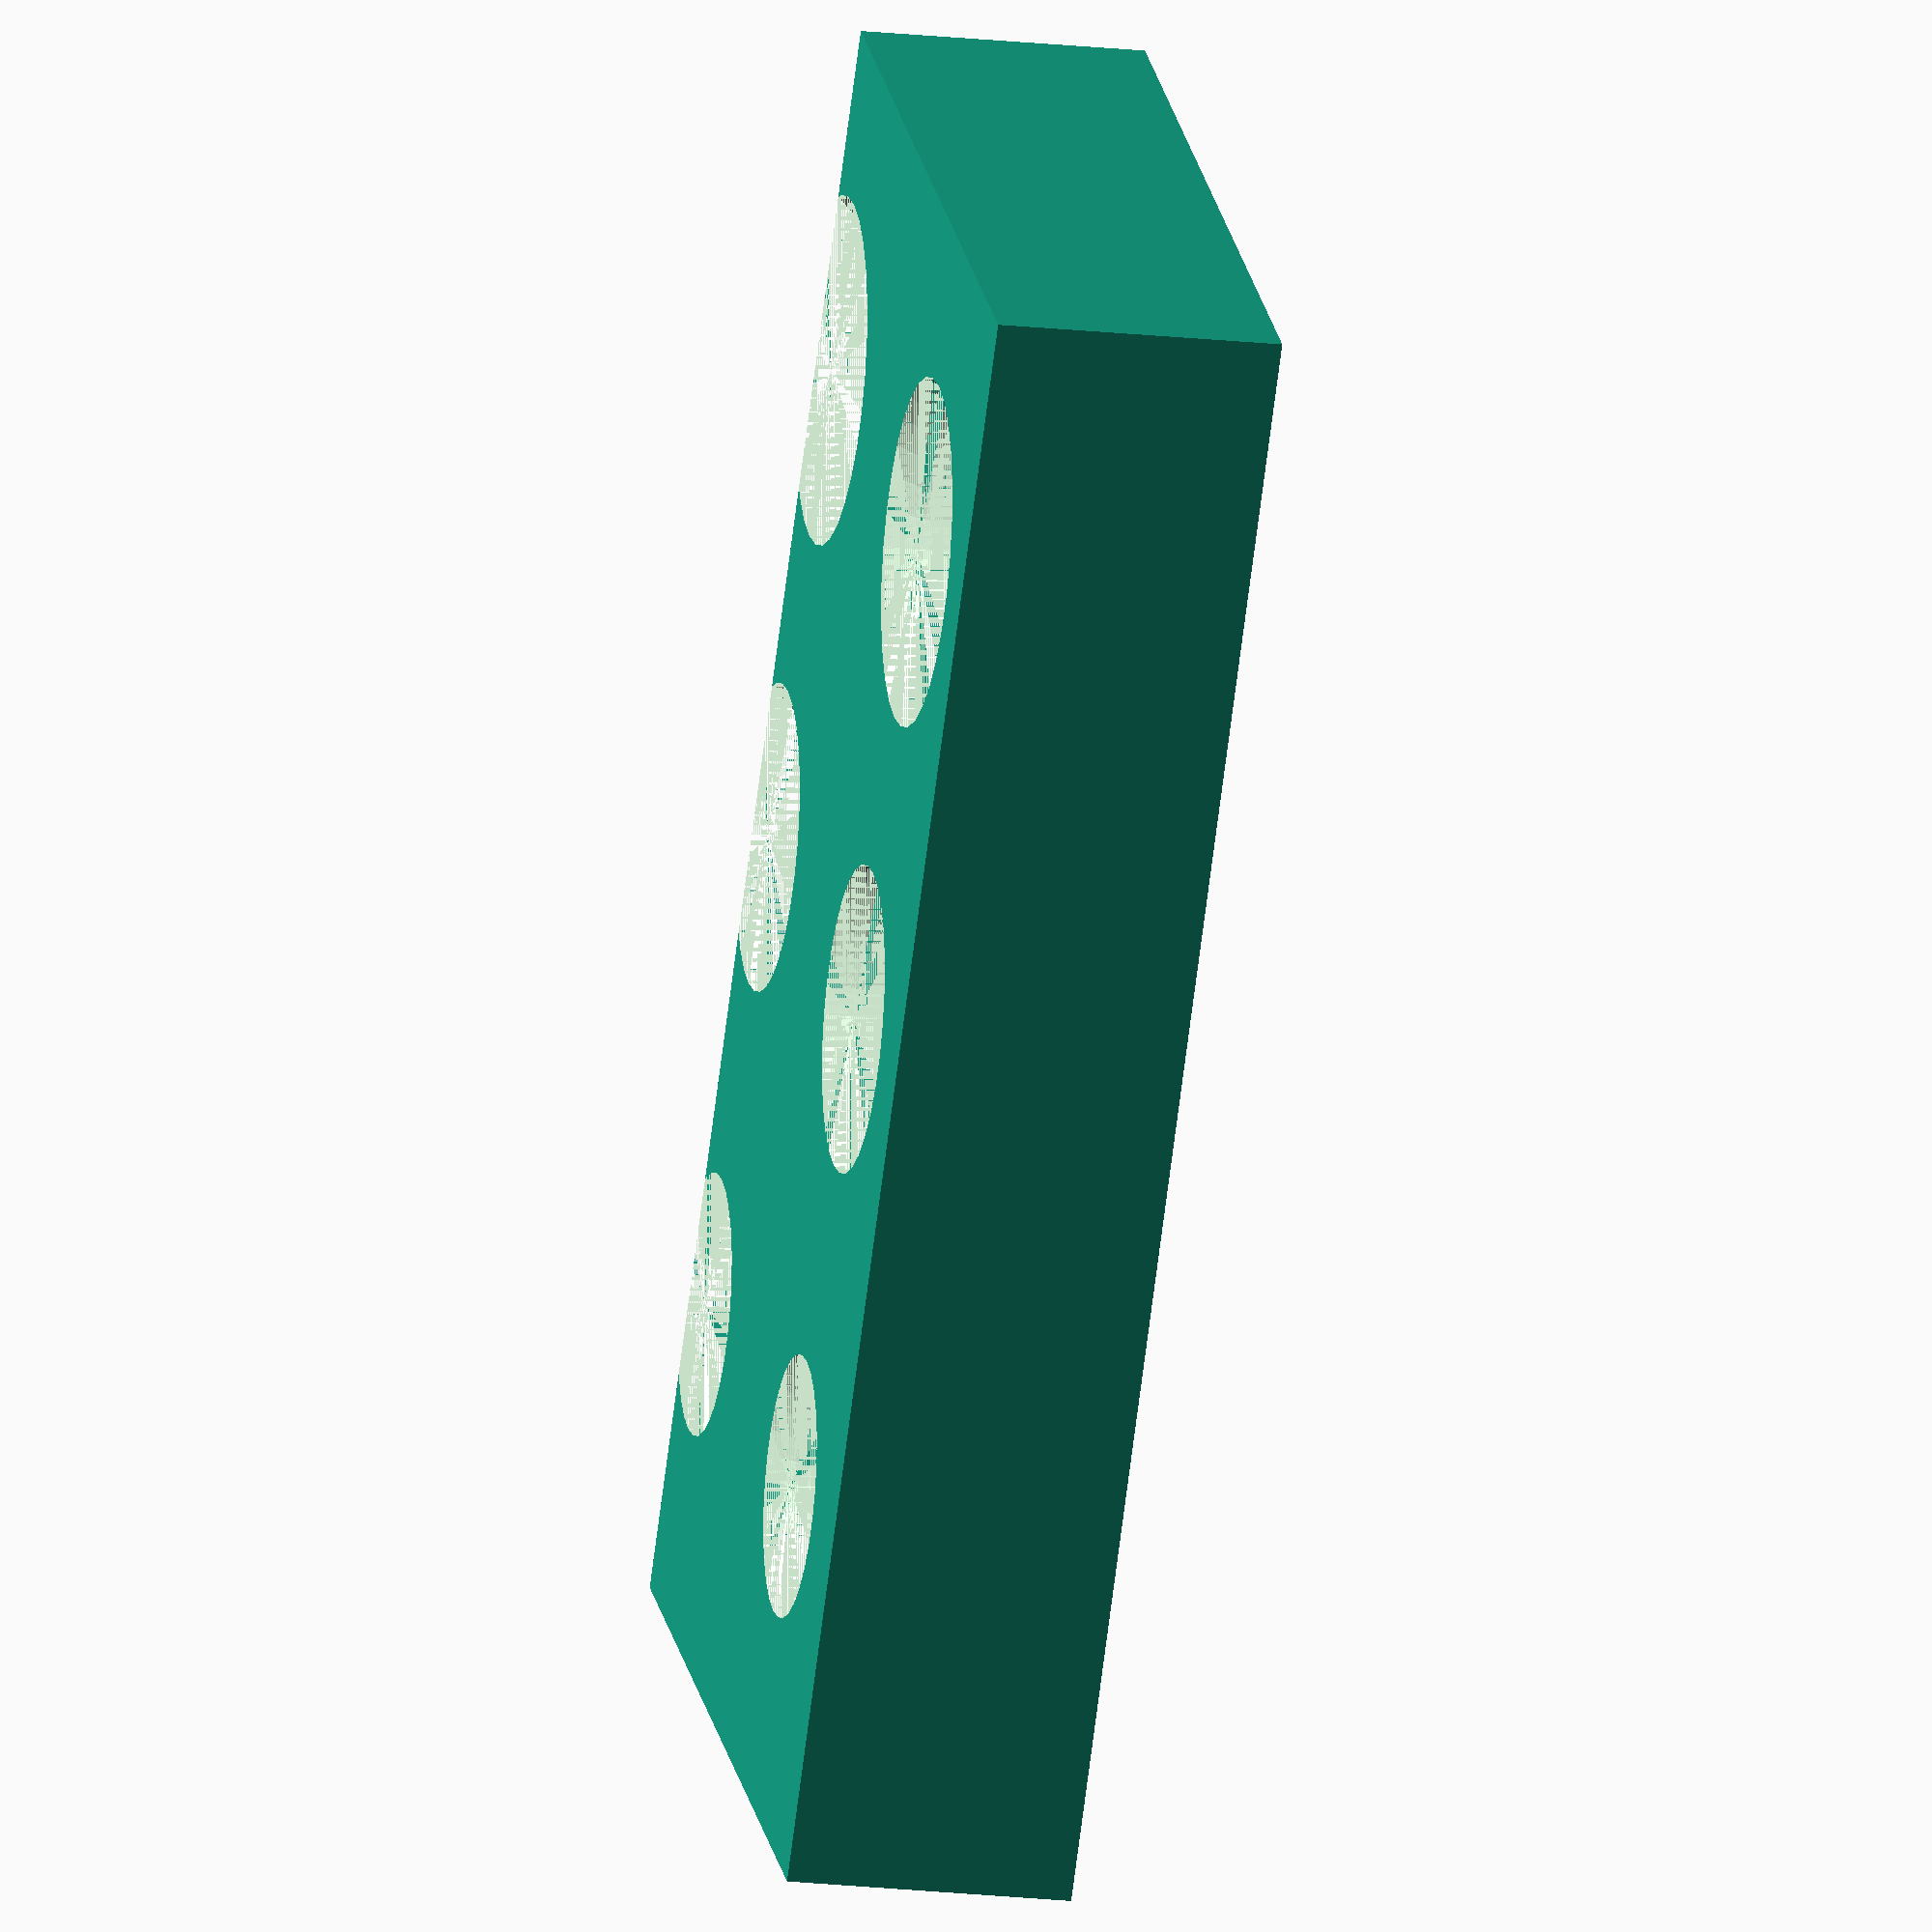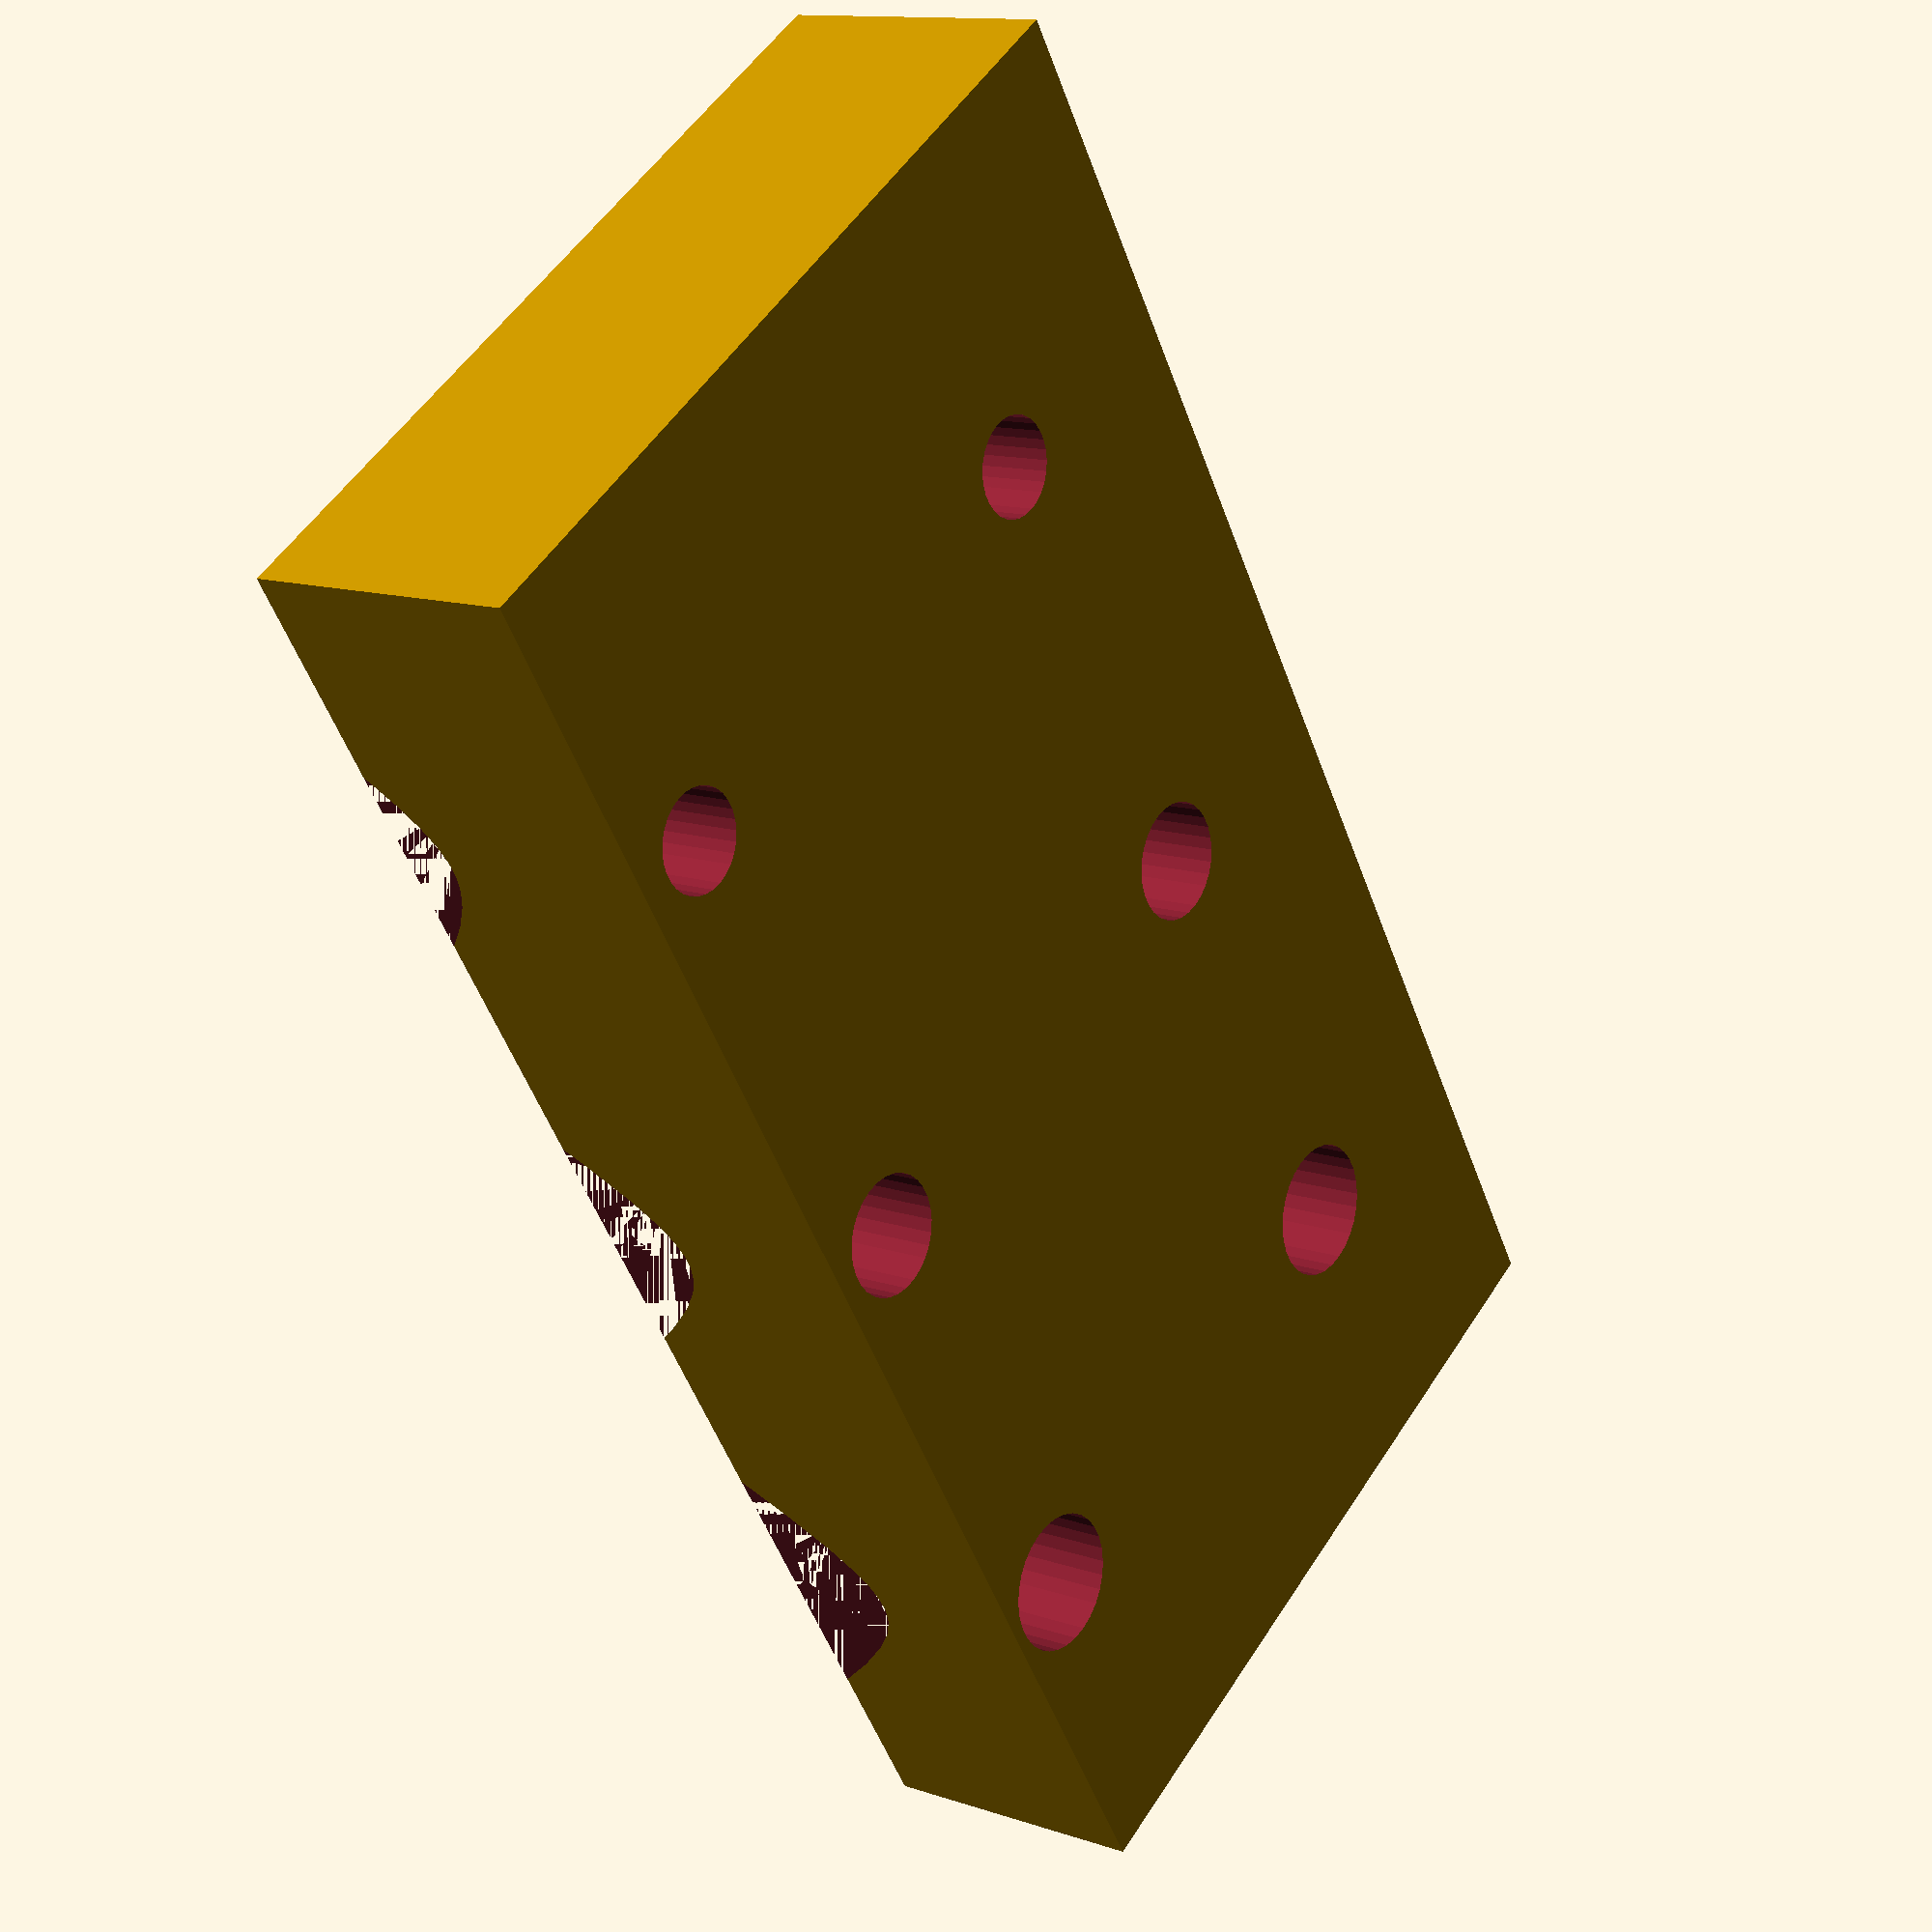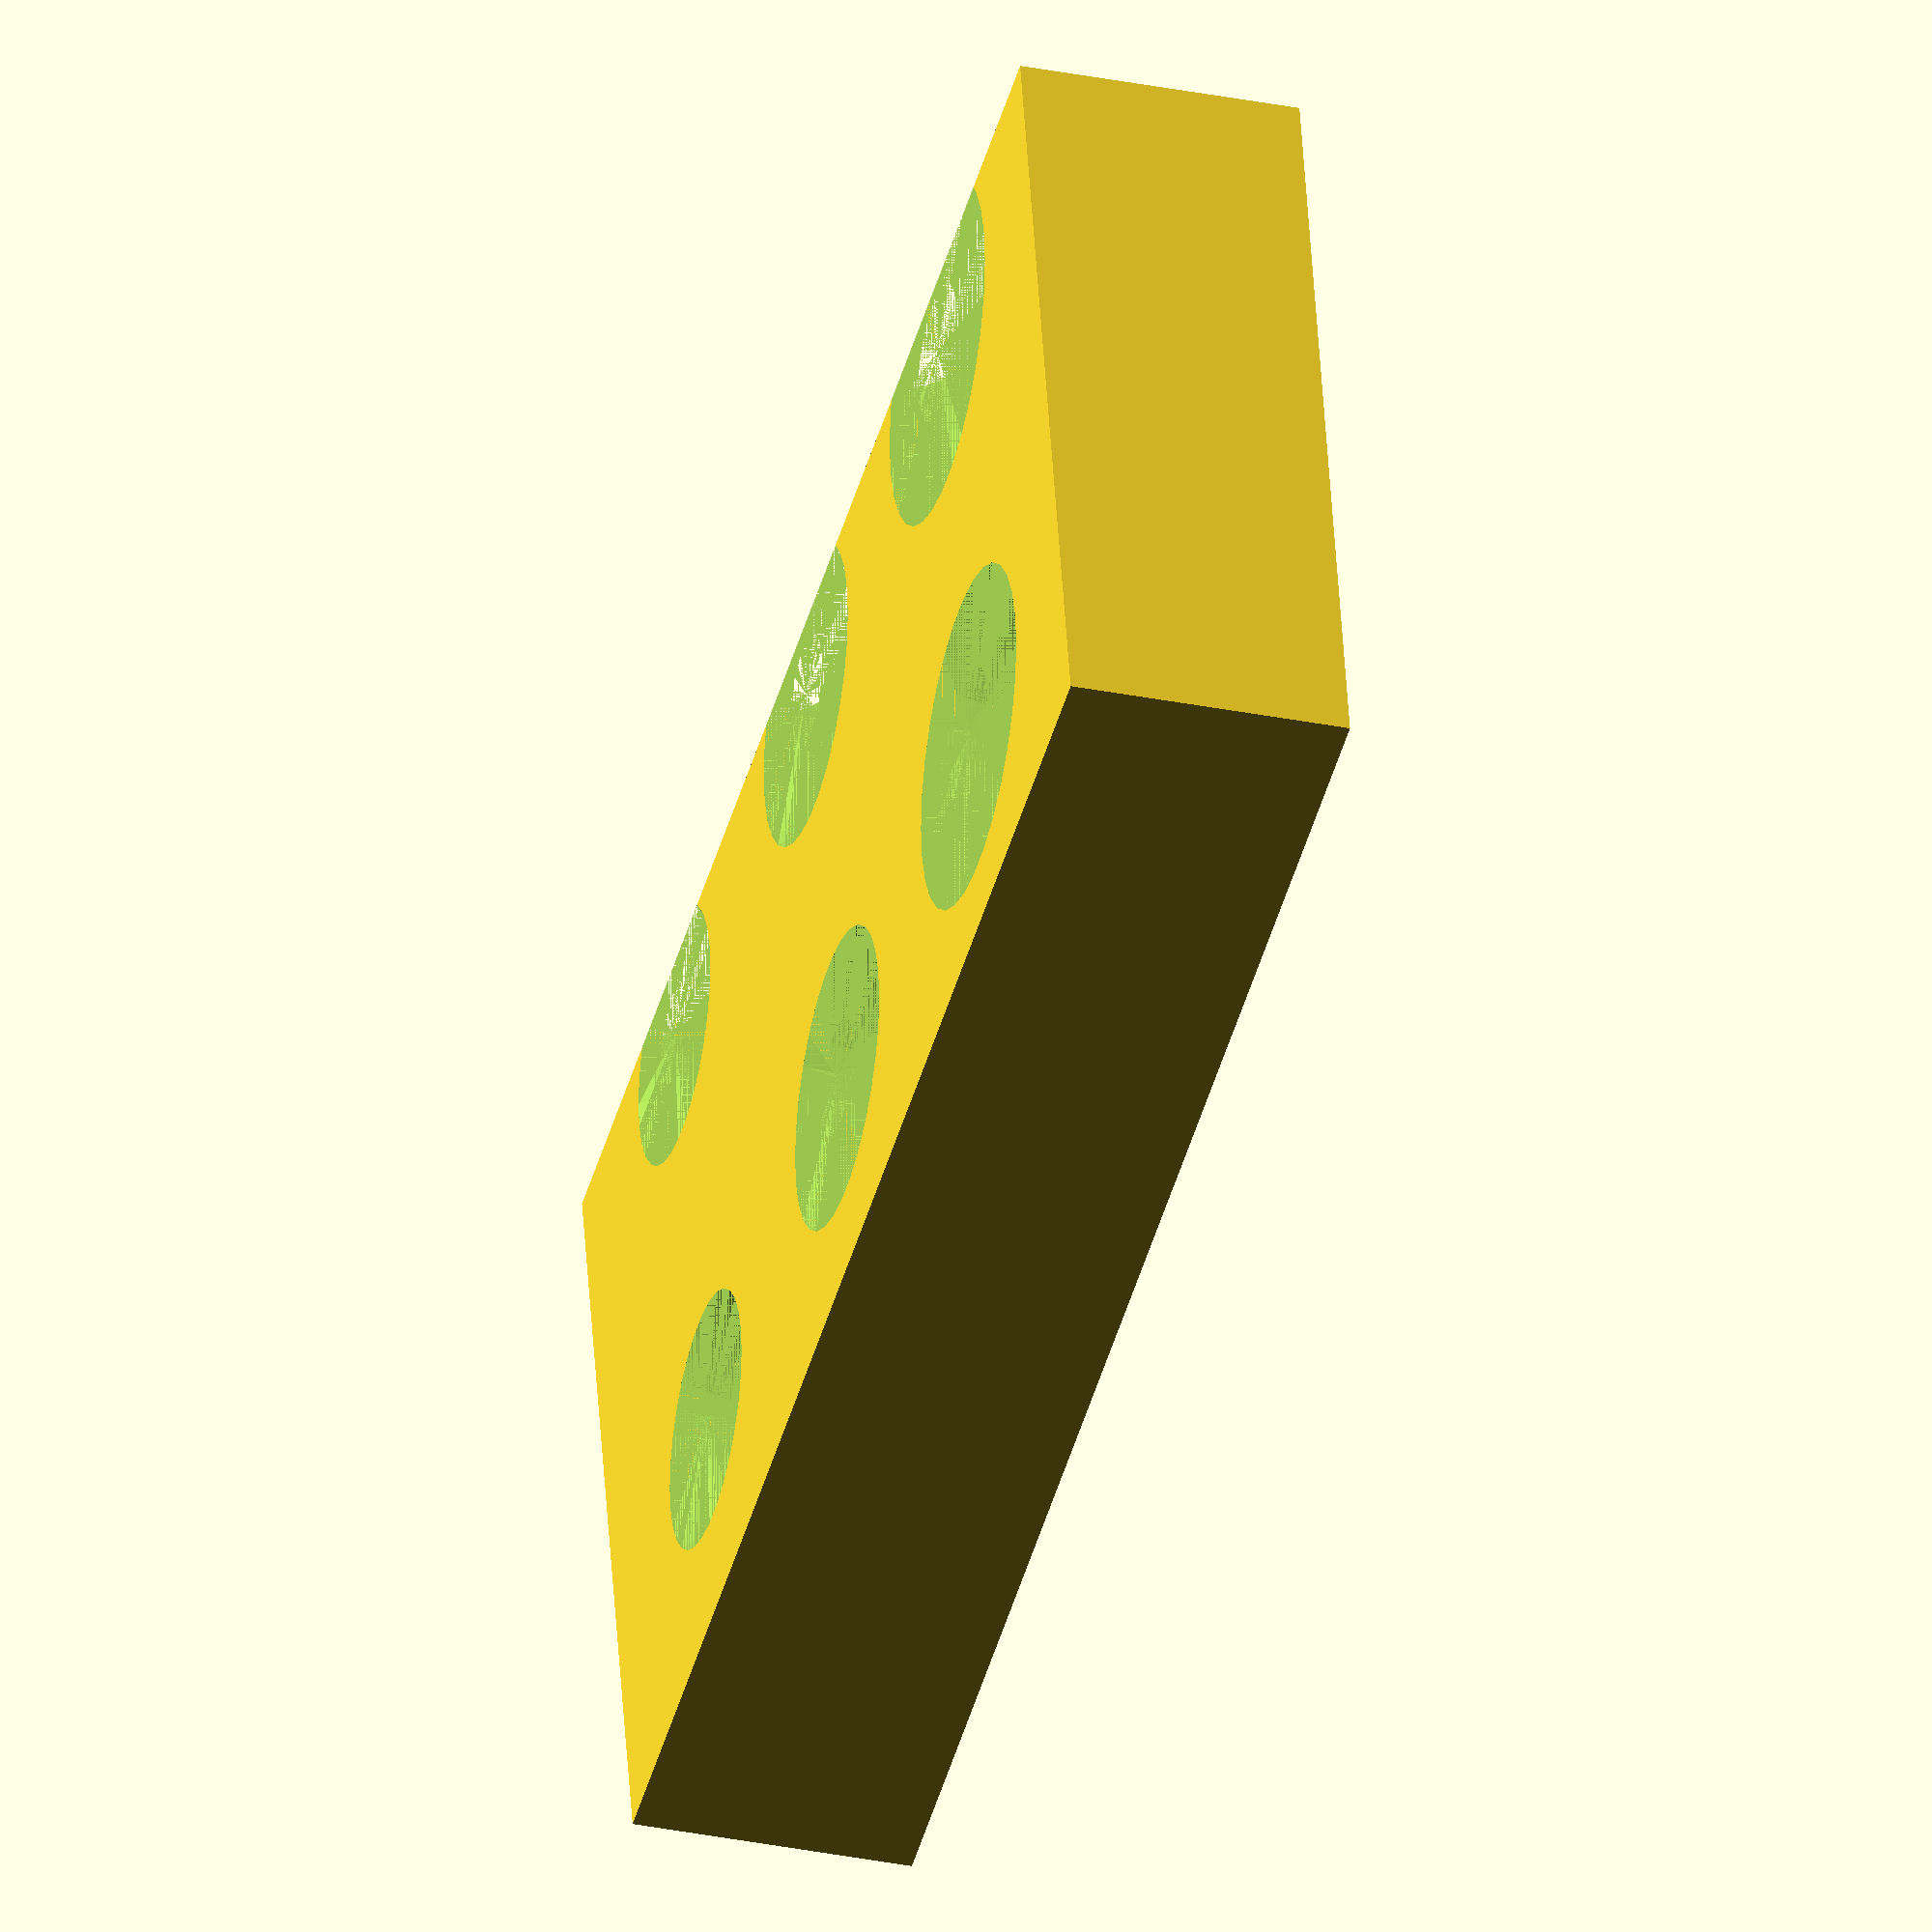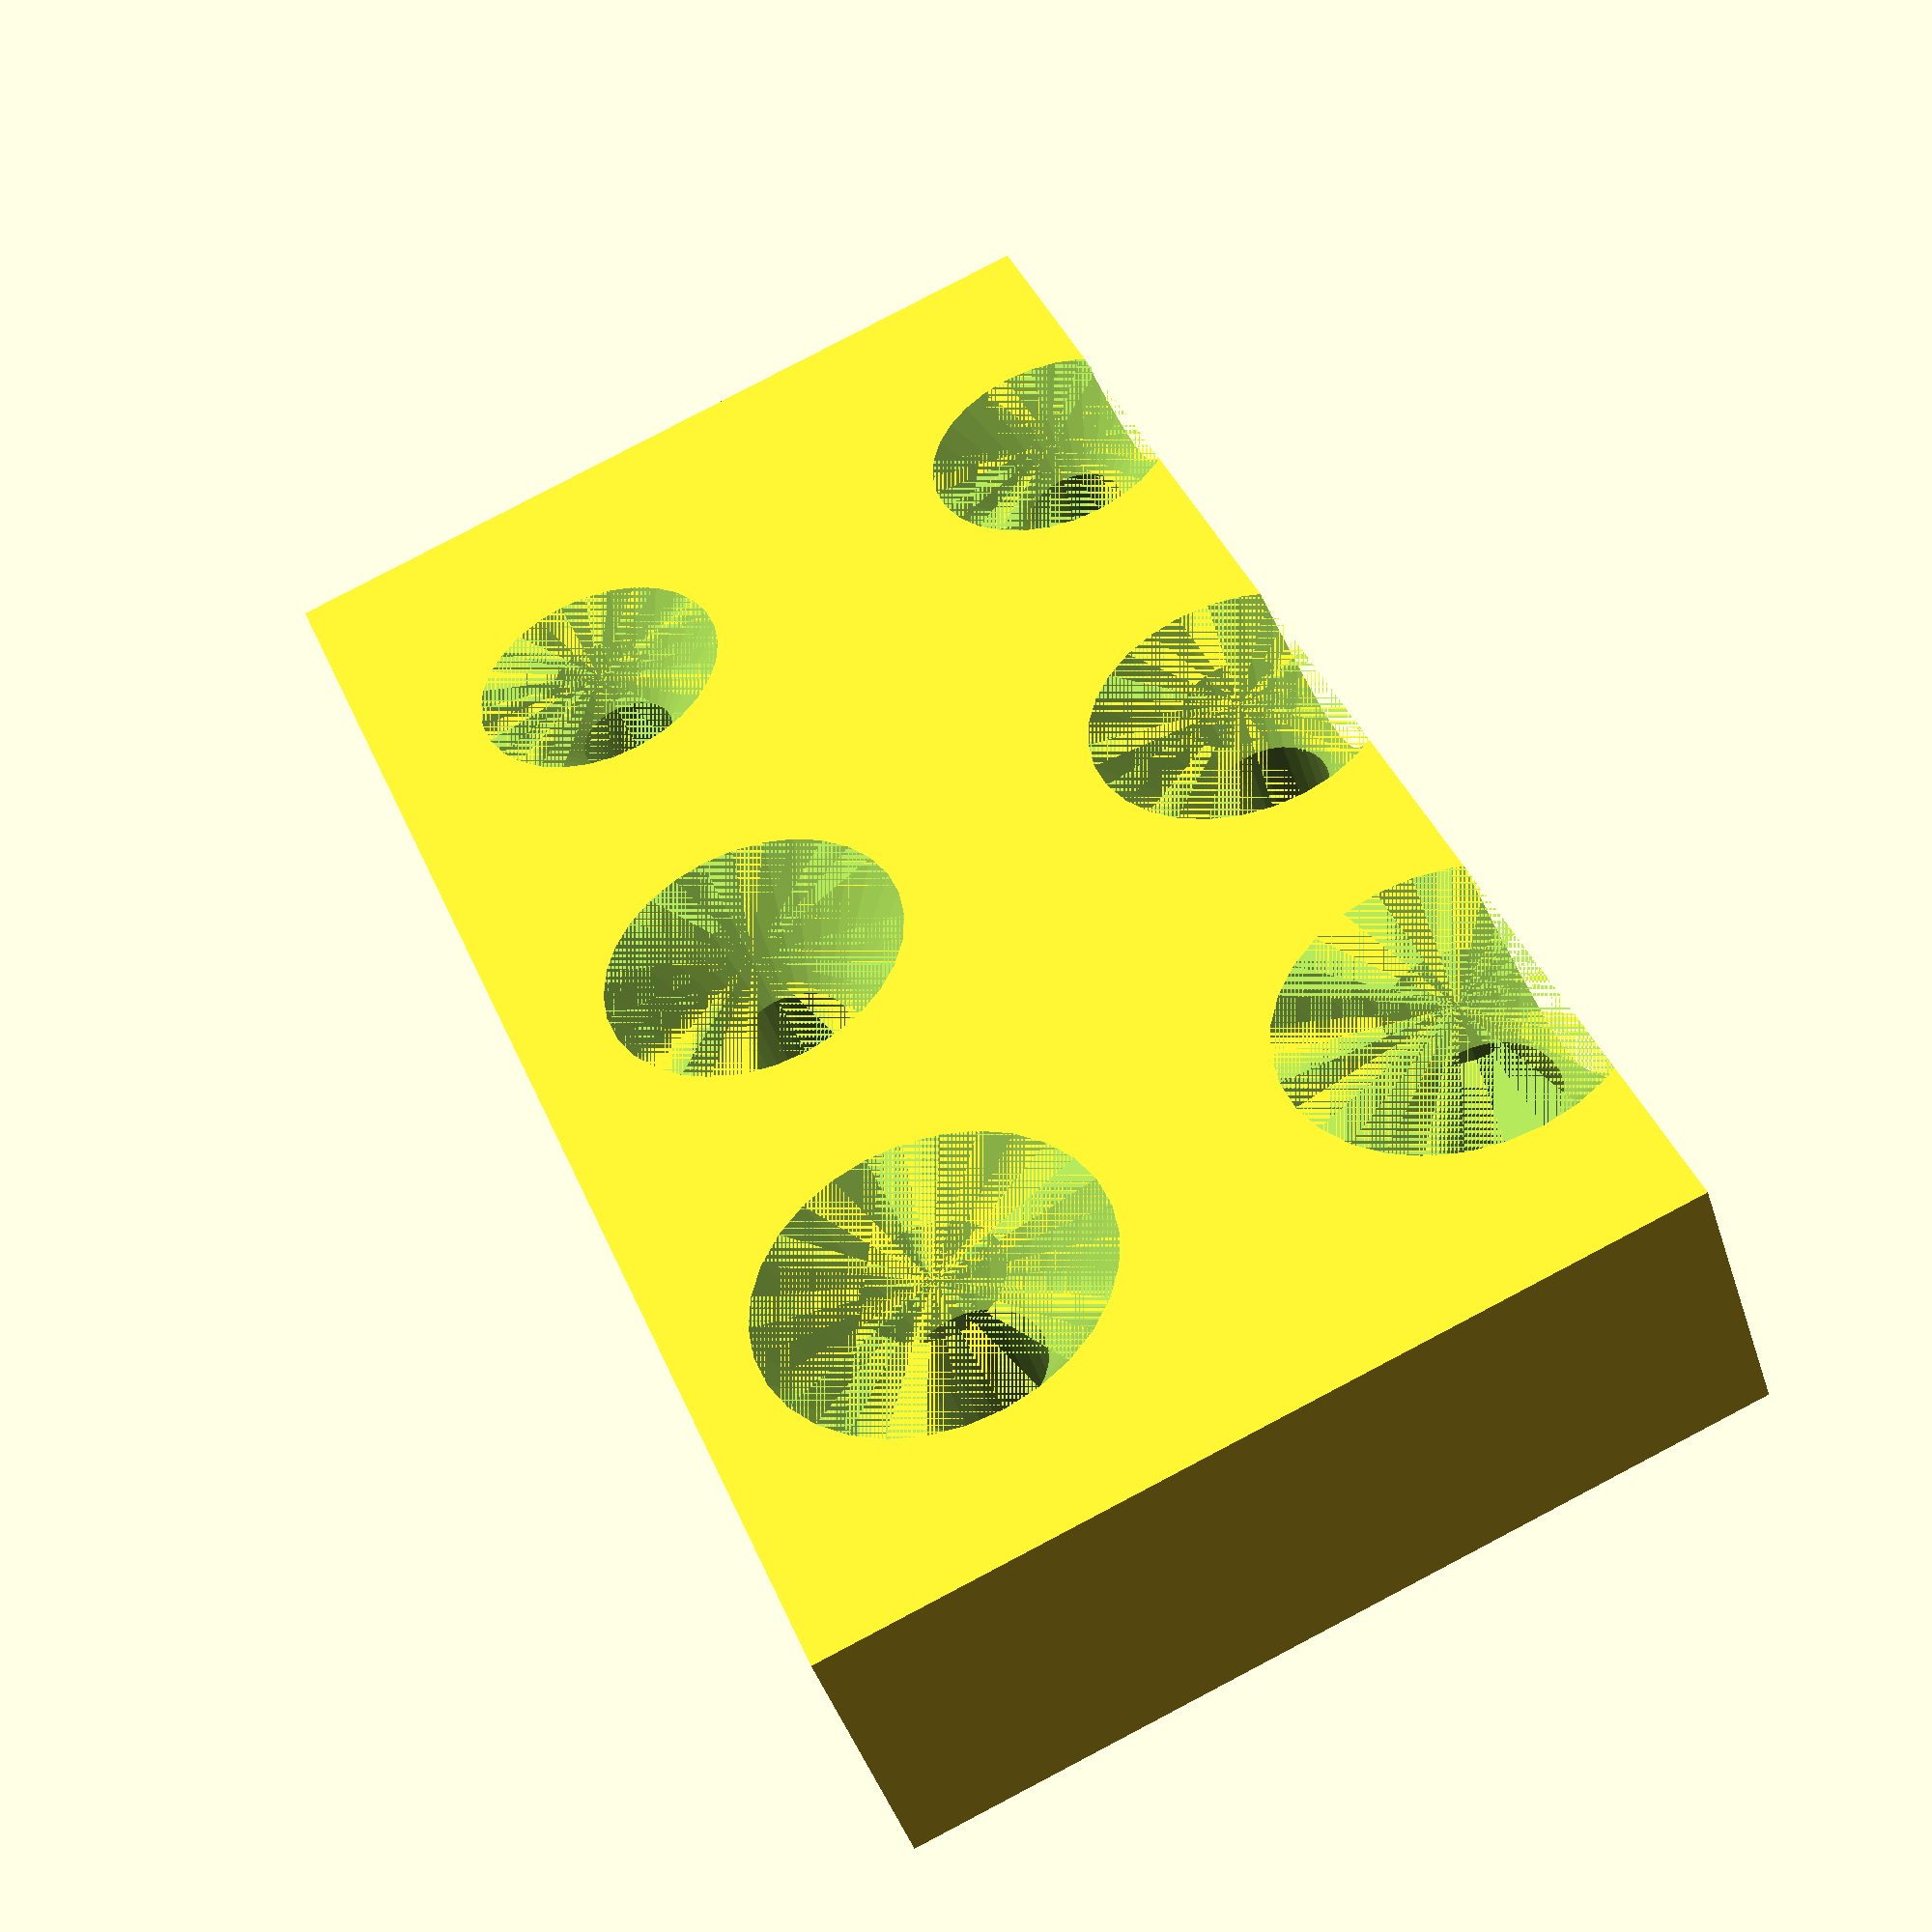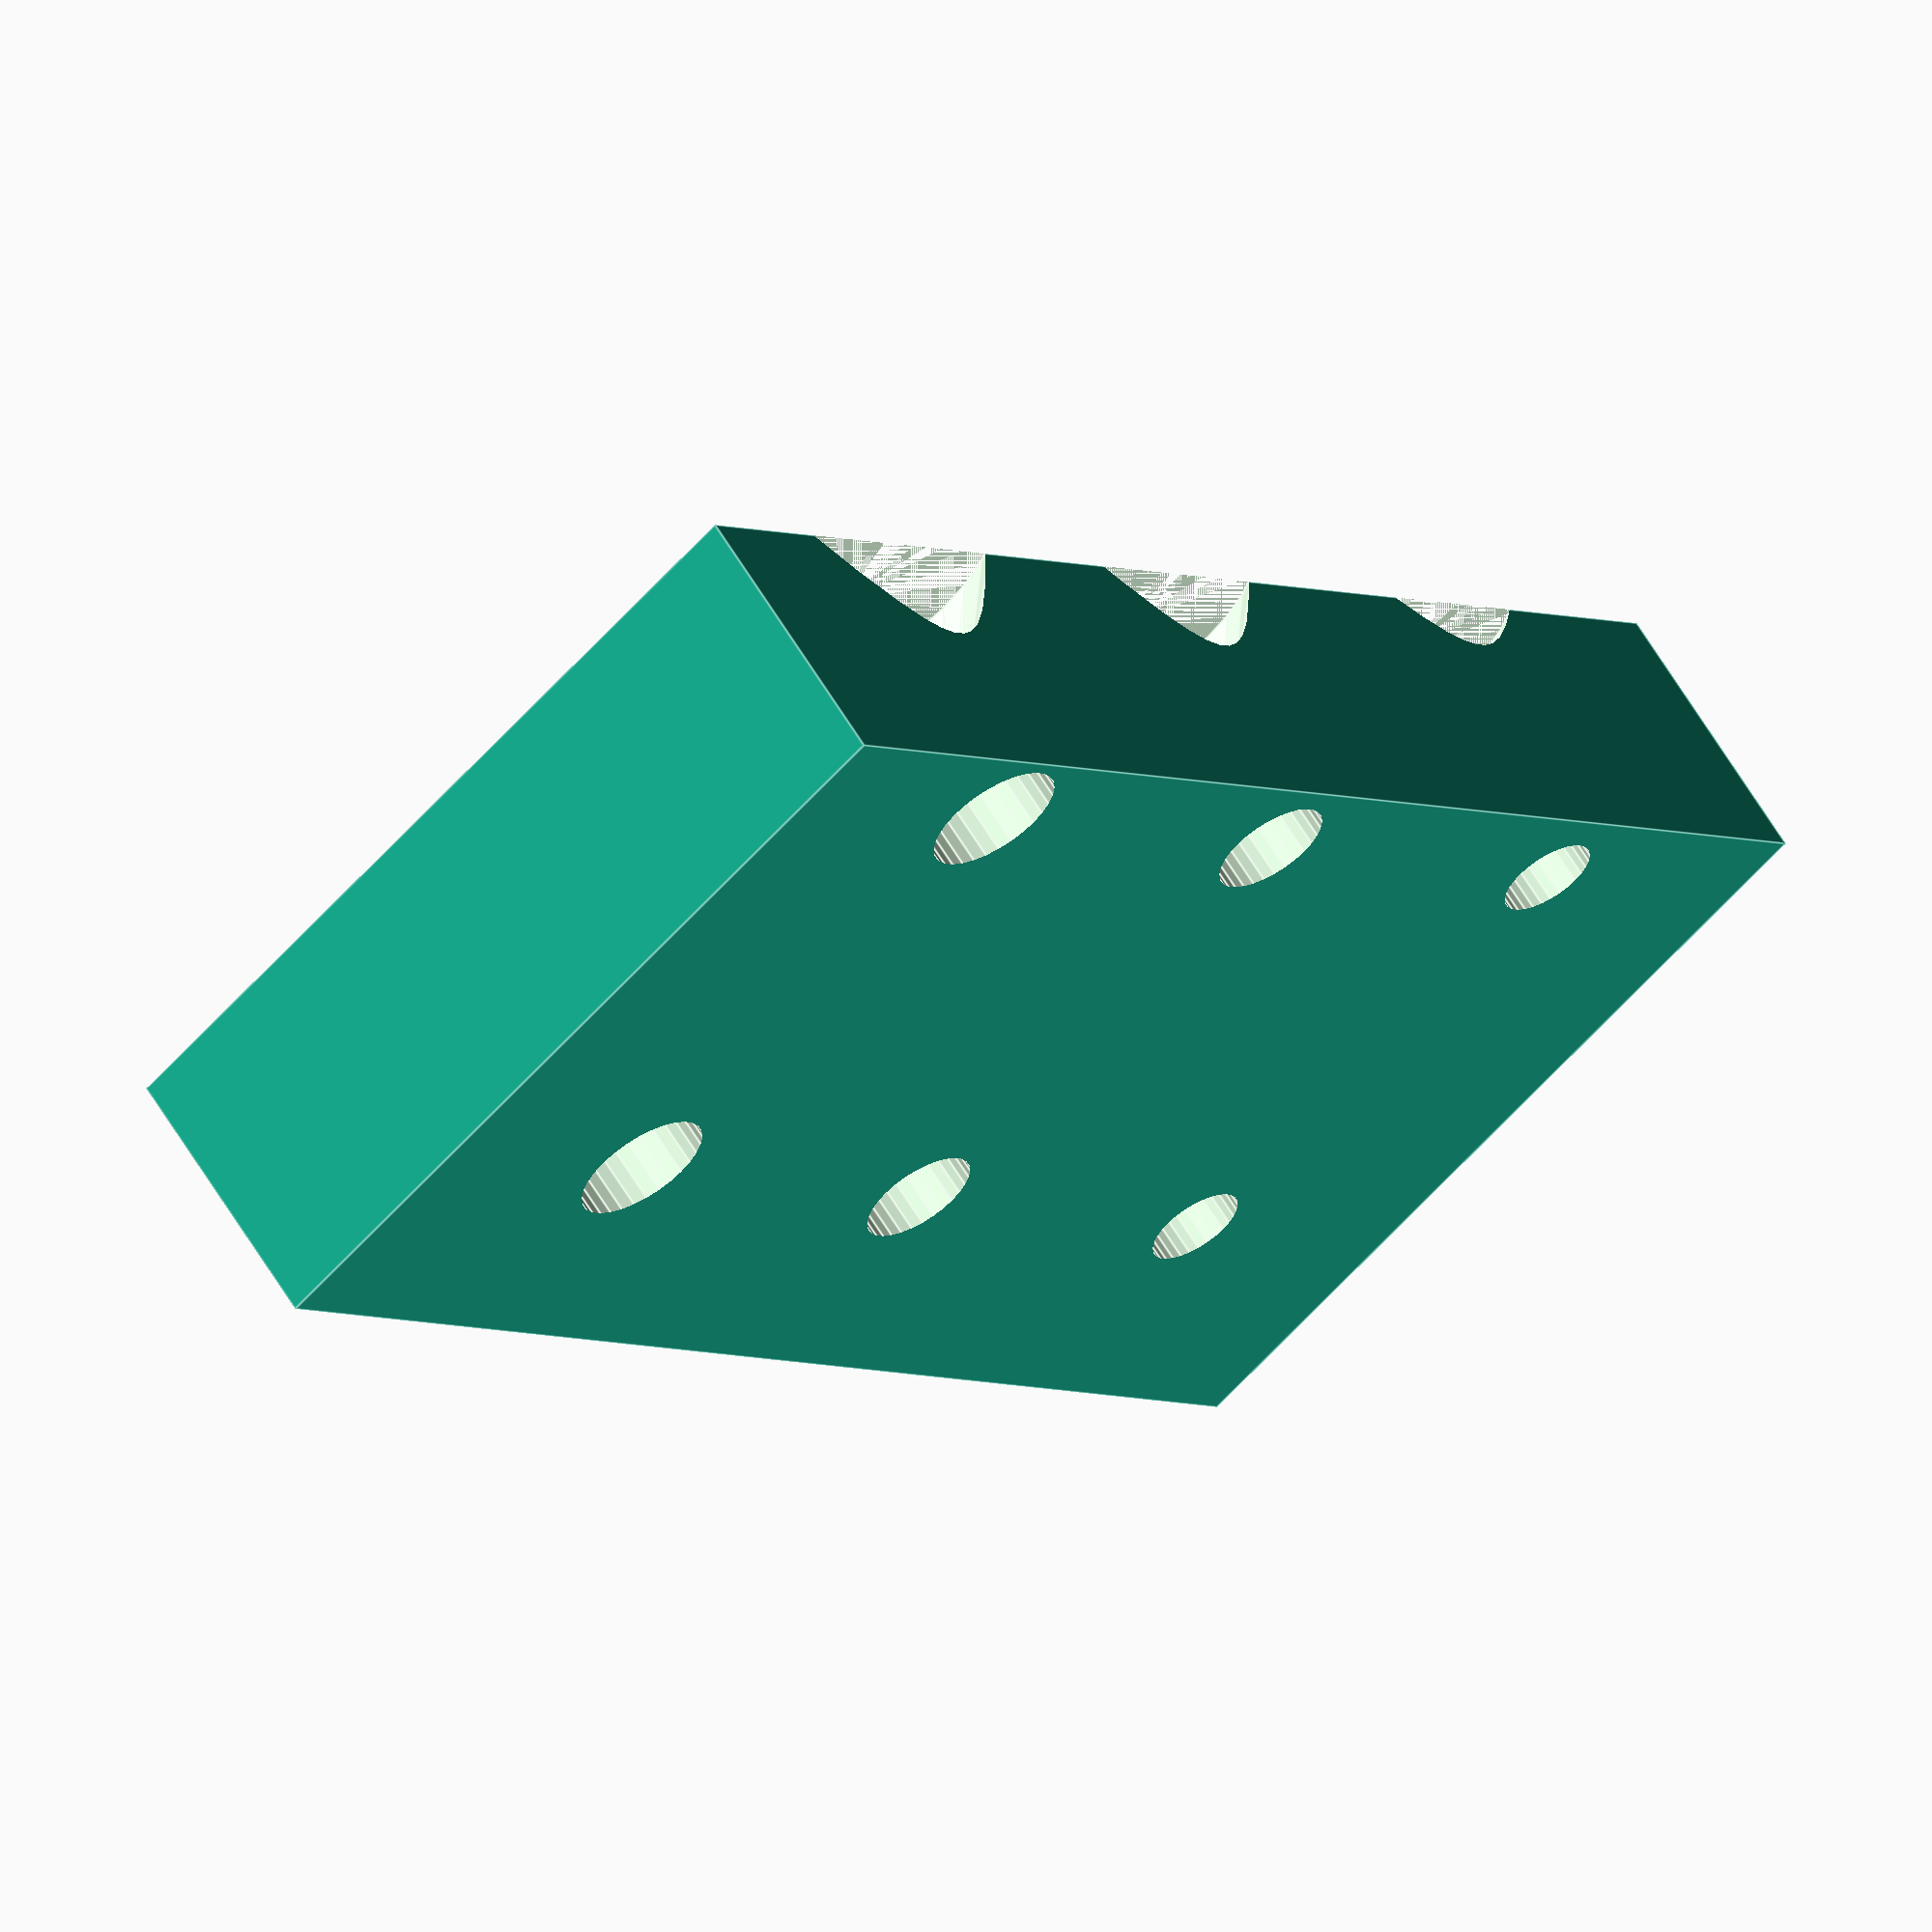
<openscad>
$fn = 30;

module otvorVrut(dlzka, priemer, hlavaPriemer, hlavaVyska, zapustenie=2) {
    union() {
        cylinder(h = dlzka, d = priemer);
        cylinder(h = hlavaVyska, d1 = hlavaPriemer, d2 = priemer);
        translate([0,0,-zapustenie]) cylinder(h = zapustenie, d = hlavaPriemer);
    }
}

module otvorVrut4mm(dlzka = 20, zapustenie=2) {
    otvorVrut(dlzka, priemer = 3.4, hlavaPriemer = 8.5, hlavaVyska = 3.2, zapustenie=zapustenie);
}

module otvorVrut3_5mm(dlzka = 20, zapustenie=2) {
    otvorVrut(dlzka, priemer = 2.9, hlavaPriemer = 7.5, hlavaVyska = 3, zapustenie=zapustenie);
}

module otvorVrut3mm(dlzka = 20, zapustenie=2) {
    otvorVrut(dlzka, priemer = 2.4, hlavaPriemer = 6.4, hlavaVyska = 2.2, zapustenie=zapustenie);
}

module testBlok() {
    difference() {
        translate([-8,-6,0]) cube([40,21,7]);

        translate([0,13,0]) union() {
            otvorVrut4mm();
            translate([12, 0, 0]) otvorVrut3_5mm();
            translate([24, 0, 0]) otvorVrut3mm();

        }

        union() {
            otvorVrut4mm();
            translate([12, 0, 0]) otvorVrut3_5mm();
            translate([24, 0, 0]) otvorVrut3mm();
        }
    }
}

testBlok();

</openscad>
<views>
elev=19.5 azim=51.1 roll=258.3 proj=o view=wireframe
elev=347.6 azim=237.5 roll=308.2 proj=p view=solid
elev=32.5 azim=12.4 roll=254.3 proj=o view=wireframe
elev=223.8 azim=112.0 roll=342.8 proj=p view=solid
elev=297.7 azim=49.6 roll=329.1 proj=o view=edges
</views>
